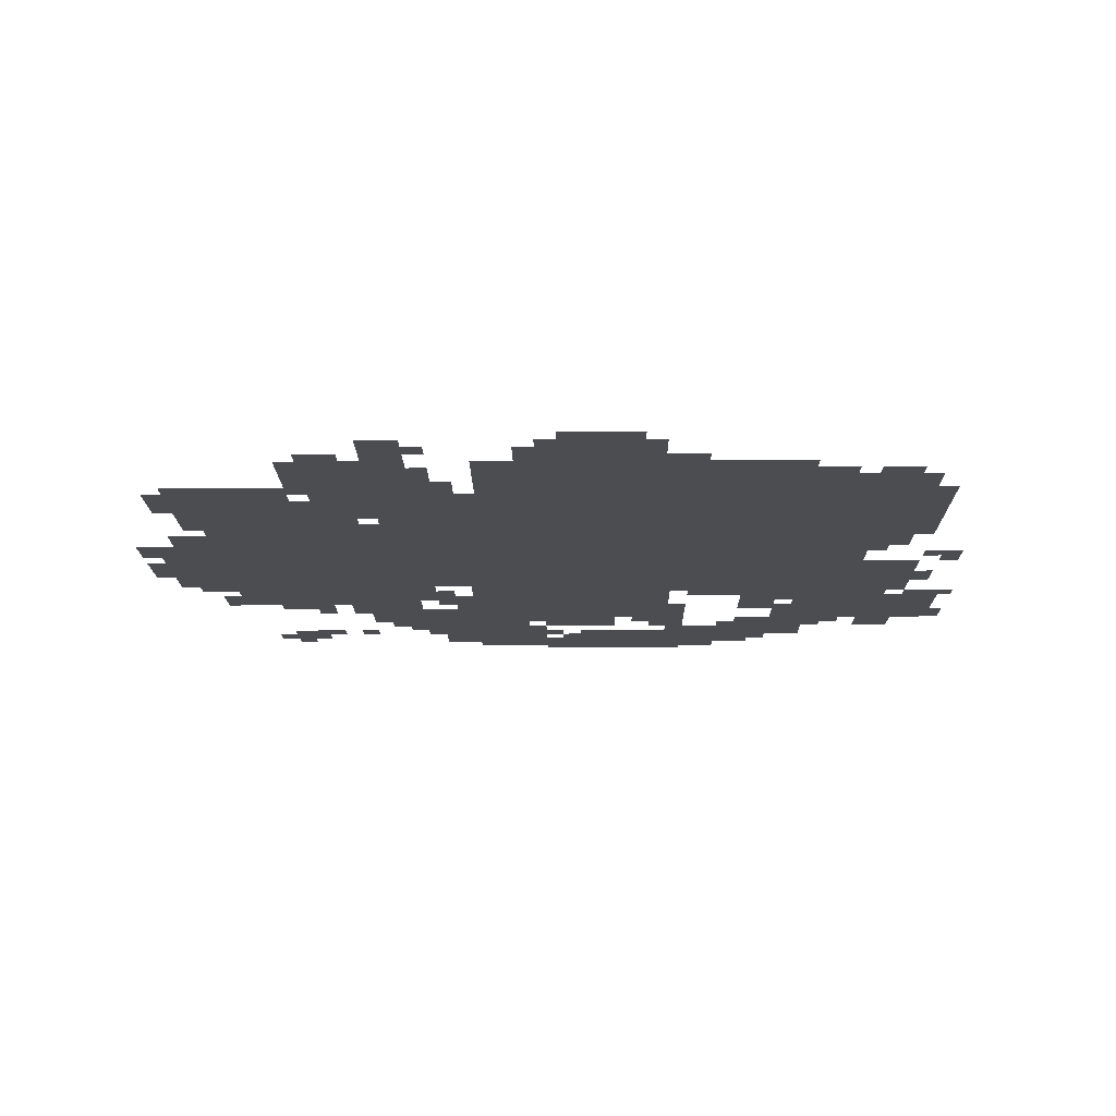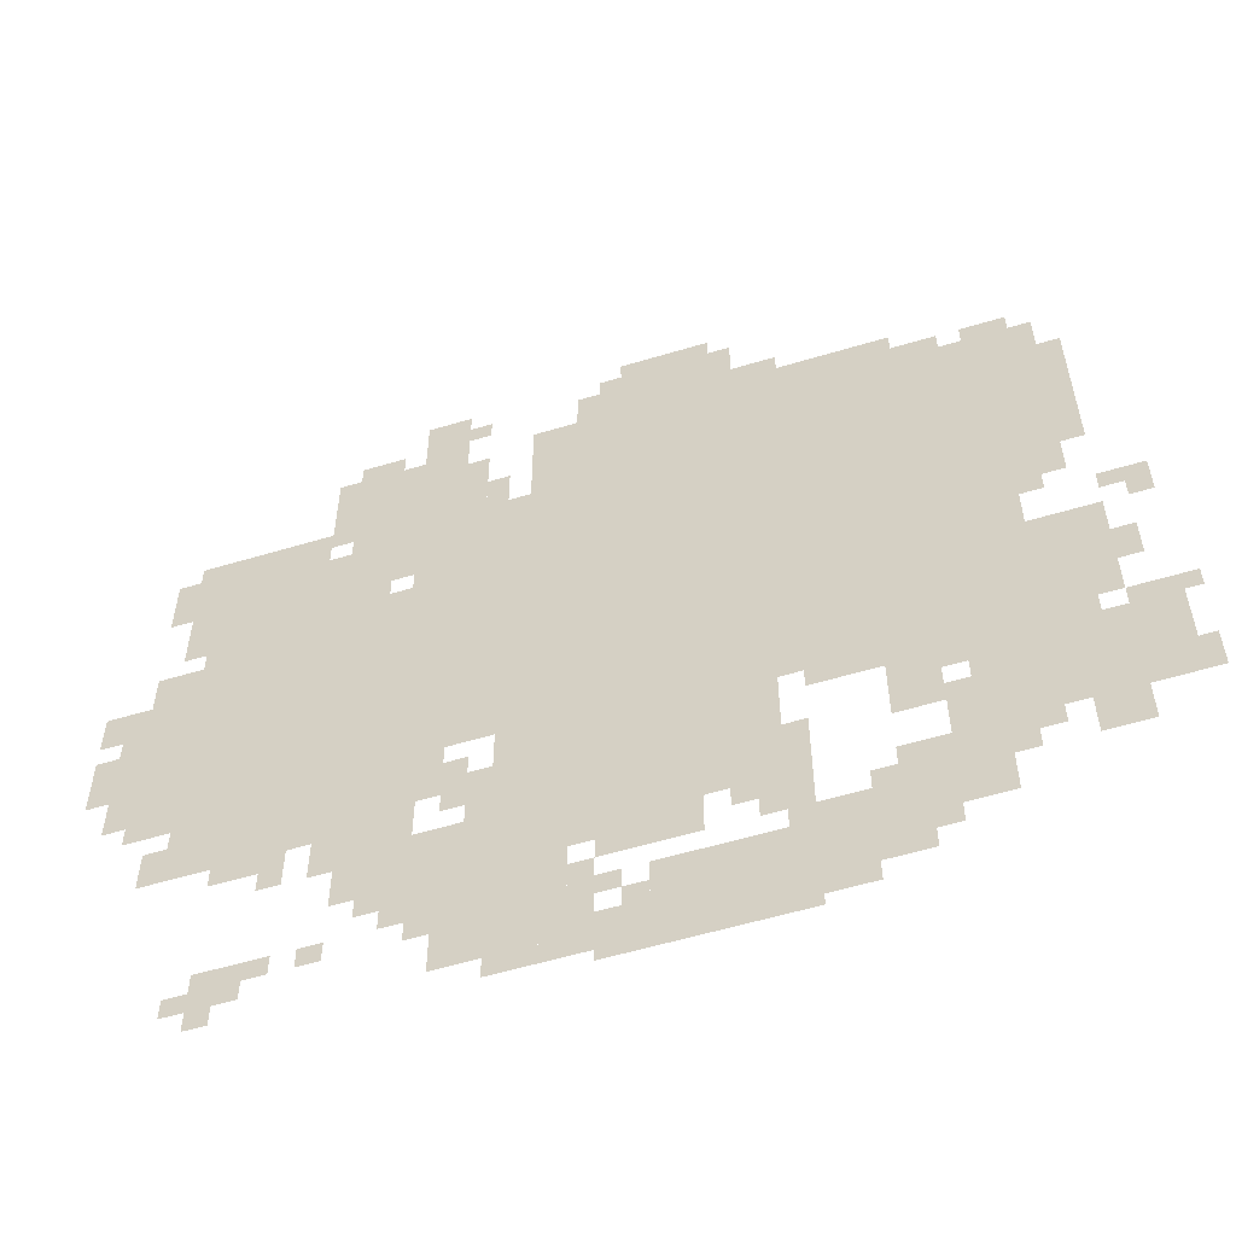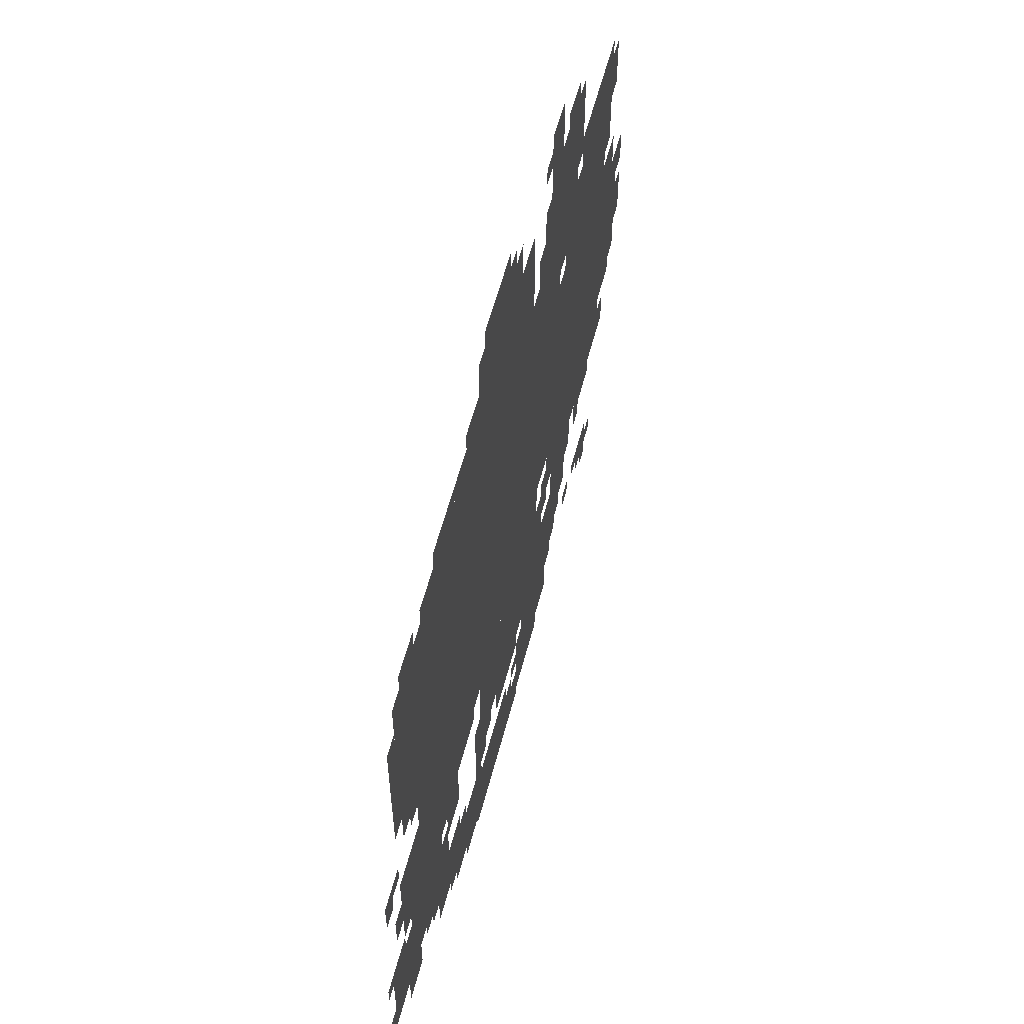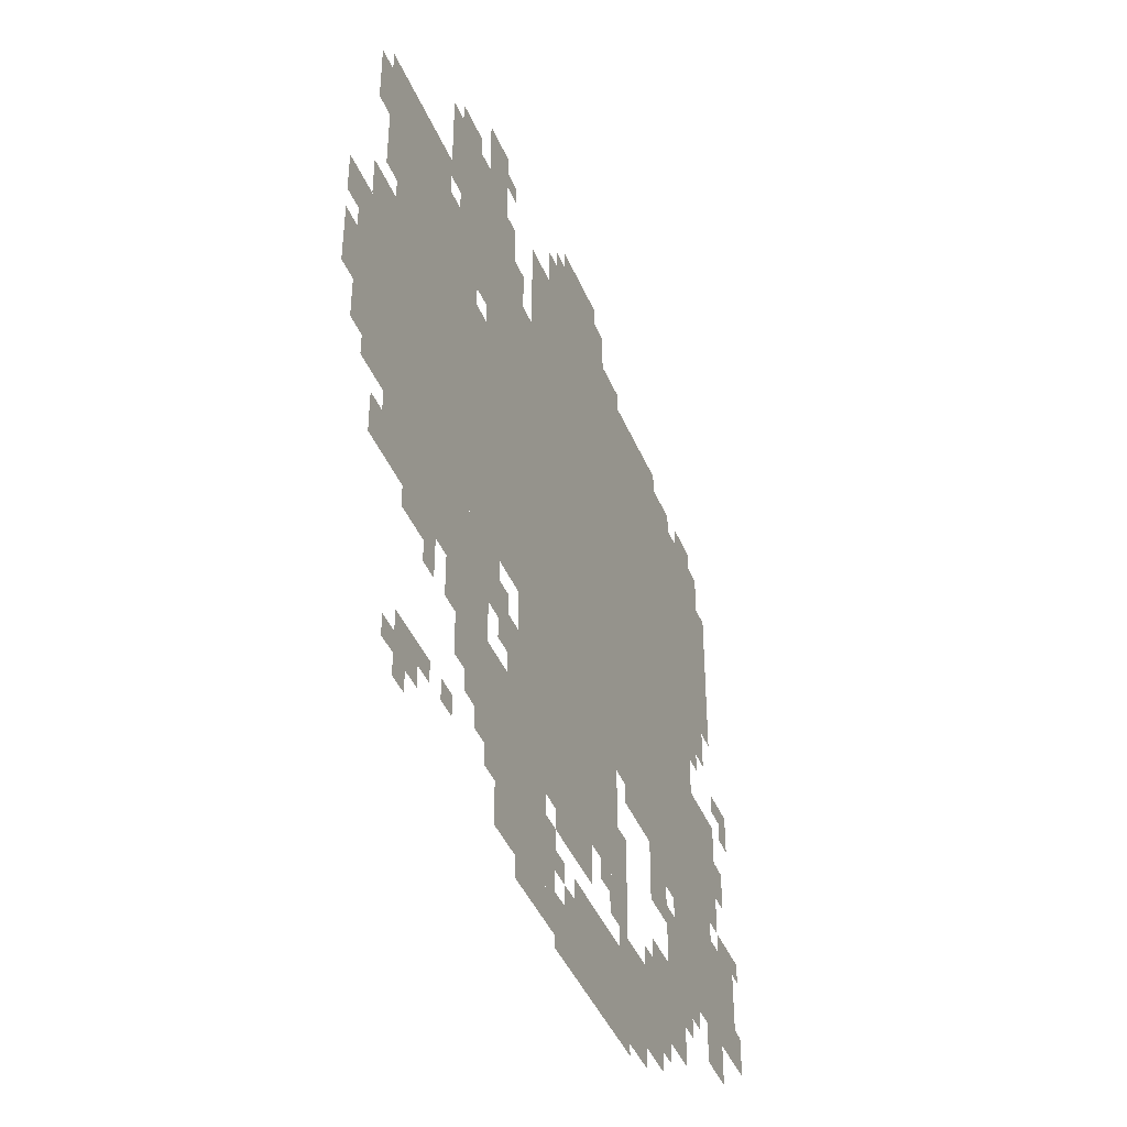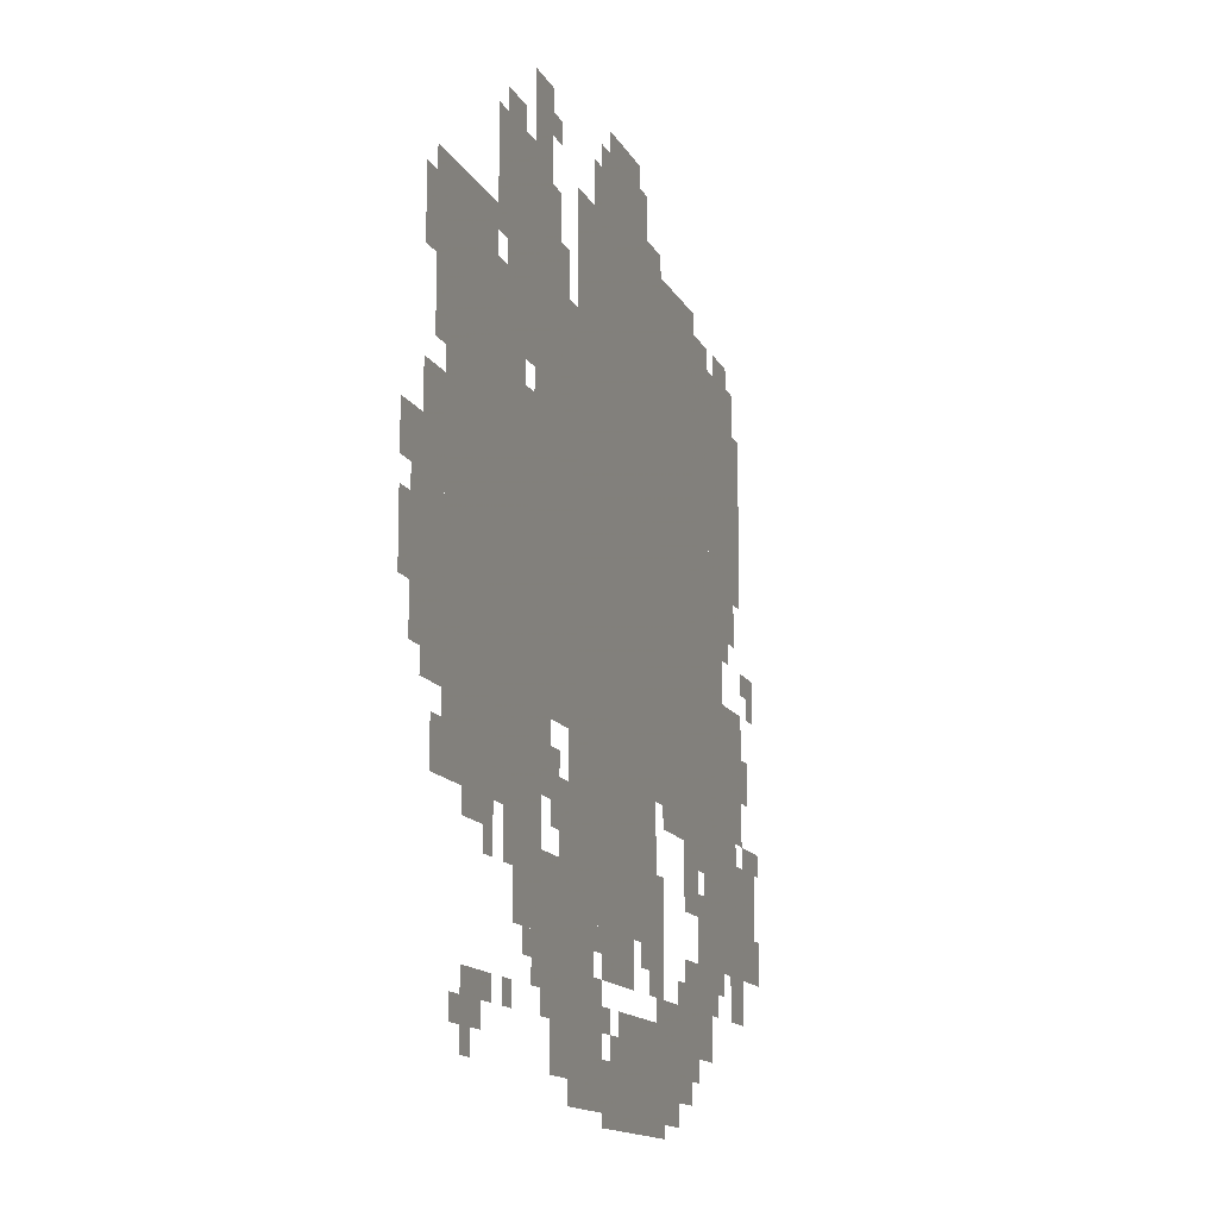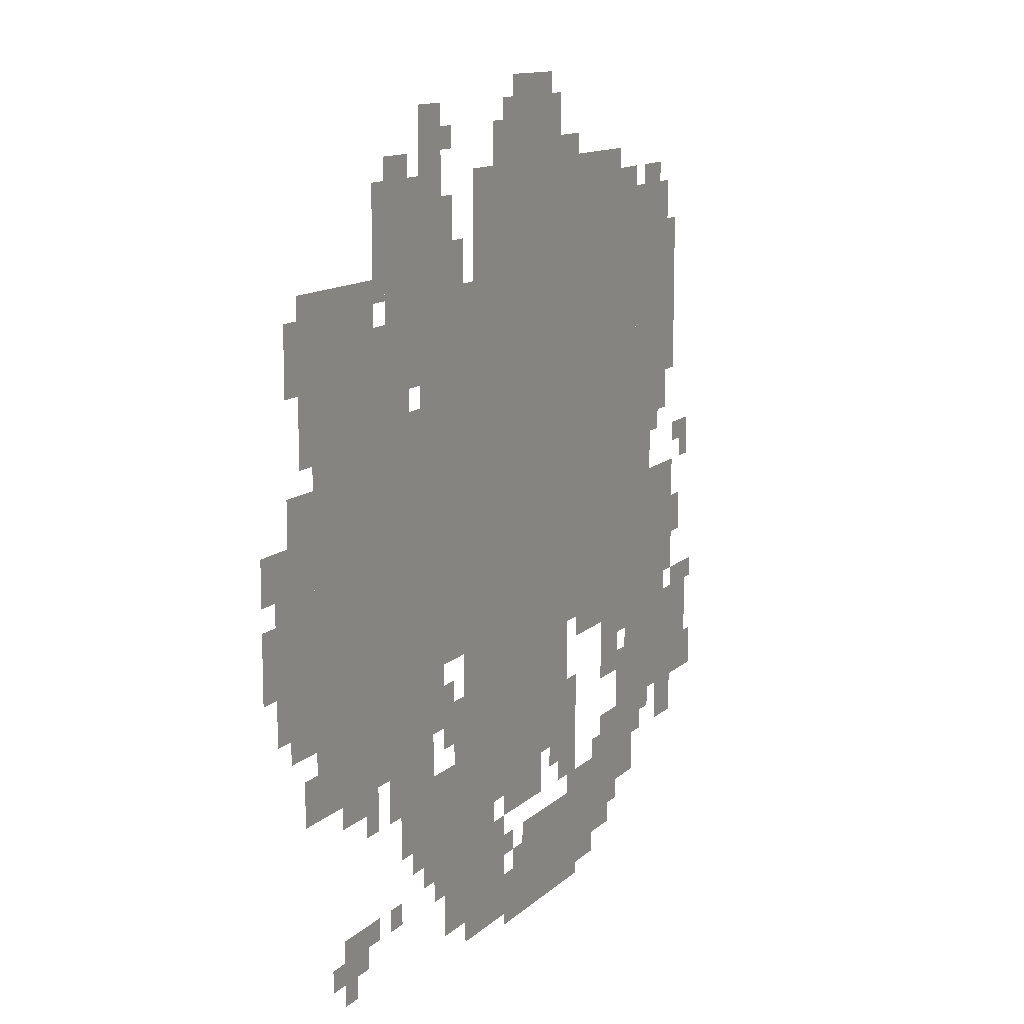
<metadata>
{"format":"obj","ext":"obj","renderer":"f3d","projection":"perspective","resolution":1024,"background":"white","views":[{"elev":-15.8,"azim":-179.3,"up":"+Z"},{"elev":-56.5,"azim":-162.5,"up":"+Y"},{"elev":58.9,"azim":-75.3,"up":"+Y"},{"elev":-42.6,"azim":111.6,"up":"+Y"},{"elev":-13.4,"azim":108.2,"up":"+Y"},{"elev":12.1,"azim":116.7,"up":"+Y"}]}
</metadata>
<code>
g aheye_3-mesh
v -576 434 0
v -576 786 0
v -1152 786 0
v -1152 434 0
v -576 786 0
v -576 1138 0
v -1152 1138 0
v -1152 786 0
v -128 466 0
v -128 850 0
v -576 850 0
v -576 466 0
v -544 242 0
v -544 434 0
v -896 434 0
v -896 242 0
v -320 882 0
v -320 1138 0
v -512 1138 0
v -512 882 0
v -1120 242 0
v -1120 402 0
v -1376 402 0
v -1376 242 0
v -128 850 0
v -128 1042 0
v -288 1042 0
v -288 850 0
v -736 0 0
v -736 146 0
v -928 146 0
v -928 0 0
v -480 50 0
v -480 242 0
v -640 242 0
v -640 50 0
v -1152 434 0
v -1152 626 0
v -1312 626 0
v -1312 434 0
v -1152 722 0
v -1152 914 0
v -1280 914 0
v -1280 722 0
v -1152 914 0
v -1152 1106 0
v -1280 1106 0
v -1280 914 0
v -672 1138 0
v -672 1266 0
v -864 1266 0
v -864 1138 0
v -288 338 0
v -288 466 0
v -448 466 0
v -448 338 0
v -128 338 0
v -128 466 0
v -288 466 0
v -288 338 0
v -352 210 0
v -352 338 0
v -448 338 0
v -448 210 0
v -32 466 0
v -32 594 0
v -128 594 0
v -128 466 0
v -32 594 0
v -32 722 0
v -128 722 0
v -128 594 0
v -416 1138 0
v -416 1266 0
v -480 1266 0
v -480 1138 0
v -672 178 0
v -672 242 0
v -800 242 0
v -800 178 0
v -928 114 0
v -928 178 0
v -1056 178 0
v -1056 114 0
v -640 18 0
v -640 82 0
v -736 82 0
v -736 18 0
v -928 18 0
v -928 114 0
v -992 114 0
v -992 18 0
v -1024 306 0
v -1024 402 0
v -1088 402 0
v -1088 306 0
v -1152 626 0
v -1152 722 0
v -1216 722 0
v -1216 626 0
v -512 914 0
v -512 1010 0
v -576 1010 0
v -576 914 0
v -928 402 0
v -928 434 0
v -1120 434 0
v -1120 402 0
v -1056 114 0
v -1056 178 0
v -1152 178 0
v -1152 114 0
v -1024 178 0
v -1024 242 0
v -1120 242 0
v -1120 178 0
v -1120 402 0
v -1120 434 0
v -1280 434 0
v -1280 402 0
v -1248 178 0
v -1248 242 0
v -1312 242 0
v -1312 178 0
v -992 50 0
v -992 114 0
v -1056 114 0
v -1056 50 0
v -64 722 0
v -64 786 0
v -128 786 0
v -128 722 0
v -448 370 0
v -448 434 0
v -512 434 0
v -512 370 0
v -320 1138 0
v -320 1202 0
v -384 1202 0
v -384 1138 0
v -1120 178 0
v -1120 242 0
v -1184 242 0
v -1184 178 0
v -1280 786 0
v -1280 914 0
v -1312 914 0
v -1312 786 0
v -1280 914 0
v -1280 1042 0
v -1312 1042 0
v -1312 914 0
v -96 914 0
v -96 1042 0
v -128 1042 0
v -128 914 0
v -512 850 0
v -512 914 0
v -576 914 0
v -576 850 0
v -864 1138 0
v -864 1170 0
v -992 1170 0
v -992 1138 0
v -512 306 0
v -512 402 0
v -544 402 0
v -544 306 0
v -992 1138 0
v -992 1170 0
v -1088 1170 0
v -1088 1138 0
v -896 242 0
v -896 338 0
v -928 338 0
v -928 242 0
v -96 818 0
v -96 914 0
v -128 914 0
v -128 818 0
v -896 146 0
v -896 242 0
v -928 242 0
v -928 146 0
v -448 210 0
v -448 306 0
v -480 306 0
v -480 210 0
v -448 114 0
v -448 210 0
v -480 210 0
v -480 114 0
v -288 1074 0
v -288 1170 0
v -320 1170 0
v -320 1074 0
v -1312 658 0
v -1312 690 0
v -1376 690 0
v -1376 658 0
v 0 658 0
v 0 722 0
v -32 722 0
v -32 658 0
v -512 1010 0
v -512 1074 0
v -544 1074 0
v -544 1010 0
v -320 850 0
v -320 882 0
v -384 882 0
v -384 850 0
v -544 18 0
v -544 50 0
v -608 50 0
v -608 18 0
v -192 82 0
v -192 146 0
v -224 146 0
v -224 82 0
v -640 114 0
v -640 178 0
v -672 178 0
v -672 114 0
v -1184 1106 0
v -1184 1138 0
v -1248 1138 0
v -1248 1106 0
v -576 1138 0
v -576 1170 0
v -640 1170 0
v -640 1138 0
v -864 1170 0
v -864 1202 0
v -928 1202 0
v -928 1170 0
v -832 210 0
v -832 242 0
v -896 242 0
v -896 210 0
v -1376 242 0
v -1376 306 0
v -1399 306 0
v -1399 242 0
v -384 178 0
v -384 210 0
v -448 210 0
v -448 178 0
v -672 0 0
v -672 18 0
v -736 18 0
v -736 0 0
v -224 82 0
v -224 146 0
v -256 146 0
v -256 82 0
v -64 434 0
v -64 466 0
v -128 466 0
v -128 434 0
v -1312 498 0
v -1312 562 0
v -1344 562 0
v -1344 498 0
v -96 338 0
v -96 402 0
v -128 402 0
v -128 338 0
v -480 242 0
v -480 306 0
v -512 306 0
v -512 242 0
v -320 274 0
v -320 338 0
v -352 338 0
v -352 274 0
v -416 850 0
v -416 882 0
v -480 882 0
v -480 850 0
v -704 1266 0
v -704 1298 0
v -768 1298 0
v -768 1266 0
v -288 1010 0
v -288 1074 0
v -320 1074 0
v -320 1010 0
v 0 562 0
v 0 626 0
v -32 626 0
v -32 562 0
v -64 946 0
v -64 1010 0
v -96 1010 0
v -96 946 0
v -288 850 0
v -288 914 0
v -320 914 0
v -320 850 0
v -288 914 0
v -288 978 0
v -320 978 0
v -320 914 0
v -768 1266 0
v -768 1298 0
v -832 1298 0
v -832 1266 0
v -640 1170 0
v -640 1234 0
v -672 1234 0
v -672 1170 0
v -192 306 0
v -192 338 0
v -256 338 0
v -256 306 0
v -512 242 0
v -512 306 0
v -544 306 0
v -544 242 0
v -1088 274 0
v -1088 338 0
v -1120 338 0
v -1120 274 0
v -1312 402 0
v -1312 434 0
v -1376 434 0
v -1376 402 0
v -256 274 0
v -256 306 0
v -288 306 0
v -288 274 0
v -544 434 0
v -544 466 0
v -576 466 0
v -576 434 0
v -1088 370 0
v -1088 402 0
v -1120 402 0
v -1120 370 0
v -1184 210 0
v -1184 242 0
v -1216 242 0
v -1216 210 0
v -640 210 0
v -640 242 0
v -672 242 0
v -672 210 0
v -480 338 0
v -480 370 0
v -512 370 0
v -512 338 0
v -160 82 0
v -160 114 0
v -192 114 0
v -192 82 0
v -672 114 0
v -672 146 0
v -704 146 0
v -704 114 0
v -1056 82 0
v -1056 114 0
v -1088 114 0
v -1088 82 0
v -704 82 0
v -704 114 0
v -736 114 0
v -736 82 0
v -320 114 0
v -320 146 0
v -352 146 0
v -352 114 0
v -992 178 0
v -992 210 0
v -1024 210 0
v -1024 178 0
v -864 178 0
v -864 210 0
v -896 210 0
v -896 178 0
v -256 114 0
v -256 146 0
v -288 146 0
v -288 114 0
v -416 146 0
v -416 178 0
v -448 178 0
v -448 146 0
v -1376 402 0
v -1376 434 0
v -1399 434 0
v -1399 402 0
v 0 530 0
v 0 562 0
v -32 562 0
v -32 530 0
v -480 850 0
v -480 882 0
v -512 882 0
v -512 850 0
v -608 18 0
v -608 50 0
v -640 50 0
v -640 18 0
v -640 82 0
v -640 114 0
v -672 114 0
v -672 82 0
v -192 50 0
v -192 82 0
v -224 82 0
v -224 50 0
v -256 306 0
v -256 338 0
v -288 338 0
v -288 306 0
v -64 914 0
v -64 946 0
v -96 946 0
v -96 914 0
v -1216 690 0
v -1216 722 0
v -1248 722 0
v -1248 690 0
v -1344 626 0
v -1344 658 0
v -1376 658 0
v -1376 626 0
v -448 434 0
v -448 466 0
v -480 466 0
v -480 434 0
v -384 1138 0
v -384 1170 0
v -416 1170 0
v -416 1138 0
v -640 1138 0
v -640 1170 0
v -672 1170 0
v -672 1138 0
v -1088 242 0
v -1088 274 0
v -1120 274 0
v -1120 242 0
v -480 1202 0
v -480 1234 0
v -512 1234 0
v -512 1202 0
g aheye_3-mesh_0
f 3 2 1
f 1 4 3
f 7 6 5
f 5 8 7
f 11 10 9
f 9 12 11
f 15 14 13
f 13 16 15
f 19 18 17
f 17 20 19
f 23 22 21
f 21 24 23
f 27 26 25
f 25 28 27
f 31 30 29
f 29 32 31
f 35 34 33
f 33 36 35
f 39 38 37
f 37 40 39
f 43 42 41
f 41 44 43
f 47 46 45
f 45 48 47
f 51 50 49
f 49 52 51
f 55 54 53
f 53 56 55
f 59 58 57
f 57 60 59
f 63 62 61
f 61 64 63
f 67 66 65
f 65 68 67
f 71 70 69
f 69 72 71
f 75 74 73
f 73 76 75
f 79 78 77
f 77 80 79
f 83 82 81
f 81 84 83
f 87 86 85
f 85 88 87
f 91 90 89
f 89 92 91
f 95 94 93
f 93 96 95
f 99 98 97
f 97 100 99
f 103 102 101
f 101 104 103
f 107 106 105
f 105 108 107
f 111 110 109
f 109 112 111
f 115 114 113
f 113 116 115
f 119 118 117
f 117 120 119
f 123 122 121
f 121 124 123
f 127 126 125
f 125 128 127
f 131 130 129
f 129 132 131
f 135 134 133
f 133 136 135
f 139 138 137
f 137 140 139
f 143 142 141
f 141 144 143
f 147 146 145
f 145 148 147
f 151 150 149
f 149 152 151
f 155 154 153
f 153 156 155
f 159 158 157
f 157 160 159
f 163 162 161
f 161 164 163
f 167 166 165
f 165 168 167
f 171 170 169
f 169 172 171
f 175 174 173
f 173 176 175
f 179 178 177
f 177 180 179
f 183 182 181
f 181 184 183
f 187 186 185
f 185 188 187
f 191 190 189
f 189 192 191
f 195 194 193
f 193 196 195
f 199 198 197
f 197 200 199
f 203 202 201
f 201 204 203
f 207 206 205
f 205 208 207
f 211 210 209
f 209 212 211
f 215 214 213
f 213 216 215
f 219 218 217
f 217 220 219
f 223 222 221
f 221 224 223
f 227 226 225
f 225 228 227
f 231 230 229
f 229 232 231
f 235 234 233
f 233 236 235
f 239 238 237
f 237 240 239
f 243 242 241
f 241 244 243
f 247 246 245
f 245 248 247
f 251 250 249
f 249 252 251
f 255 254 253
f 253 256 255
f 259 258 257
f 257 260 259
f 263 262 261
f 261 264 263
f 267 266 265
f 265 268 267
f 271 270 269
f 269 272 271
f 275 274 273
f 273 276 275
f 279 278 277
f 277 280 279
f 283 282 281
f 281 284 283
f 287 286 285
f 285 288 287
f 291 290 289
f 289 292 291
f 295 294 293
f 293 296 295
f 299 298 297
f 297 300 299
f 303 302 301
f 301 304 303
f 307 306 305
f 305 308 307
f 311 310 309
f 309 312 311
f 315 314 313
f 313 316 315
f 319 318 317
f 317 320 319
f 323 322 321
f 321 324 323
f 327 326 325
f 325 328 327
f 331 330 329
f 329 332 331
f 335 334 333
f 333 336 335
f 339 338 337
f 337 340 339
f 343 342 341
f 341 344 343
f 347 346 345
f 345 348 347
f 351 350 349
f 349 352 351
f 355 354 353
f 353 356 355
f 359 358 357
f 357 360 359
f 363 362 361
f 361 364 363
f 367 366 365
f 365 368 367
f 371 370 369
f 369 372 371
f 375 374 373
f 373 376 375
f 379 378 377
f 377 380 379
f 383 382 381
f 381 384 383
f 387 386 385
f 385 388 387
f 391 390 389
f 389 392 391
f 395 394 393
f 393 396 395
f 399 398 397
f 397 400 399
f 403 402 401
f 401 404 403
f 407 406 405
f 405 408 407
f 411 410 409
f 409 412 411
f 415 414 413
f 413 416 415
f 419 418 417
f 417 420 419
f 423 422 421
f 421 424 423
f 427 426 425
f 425 428 427
f 431 430 429
f 429 432 431
f 435 434 433
f 433 436 435
f 439 438 437
f 437 440 439
f 443 442 441
f 441 444 443
f 447 446 445
f 445 448 447

</code>
